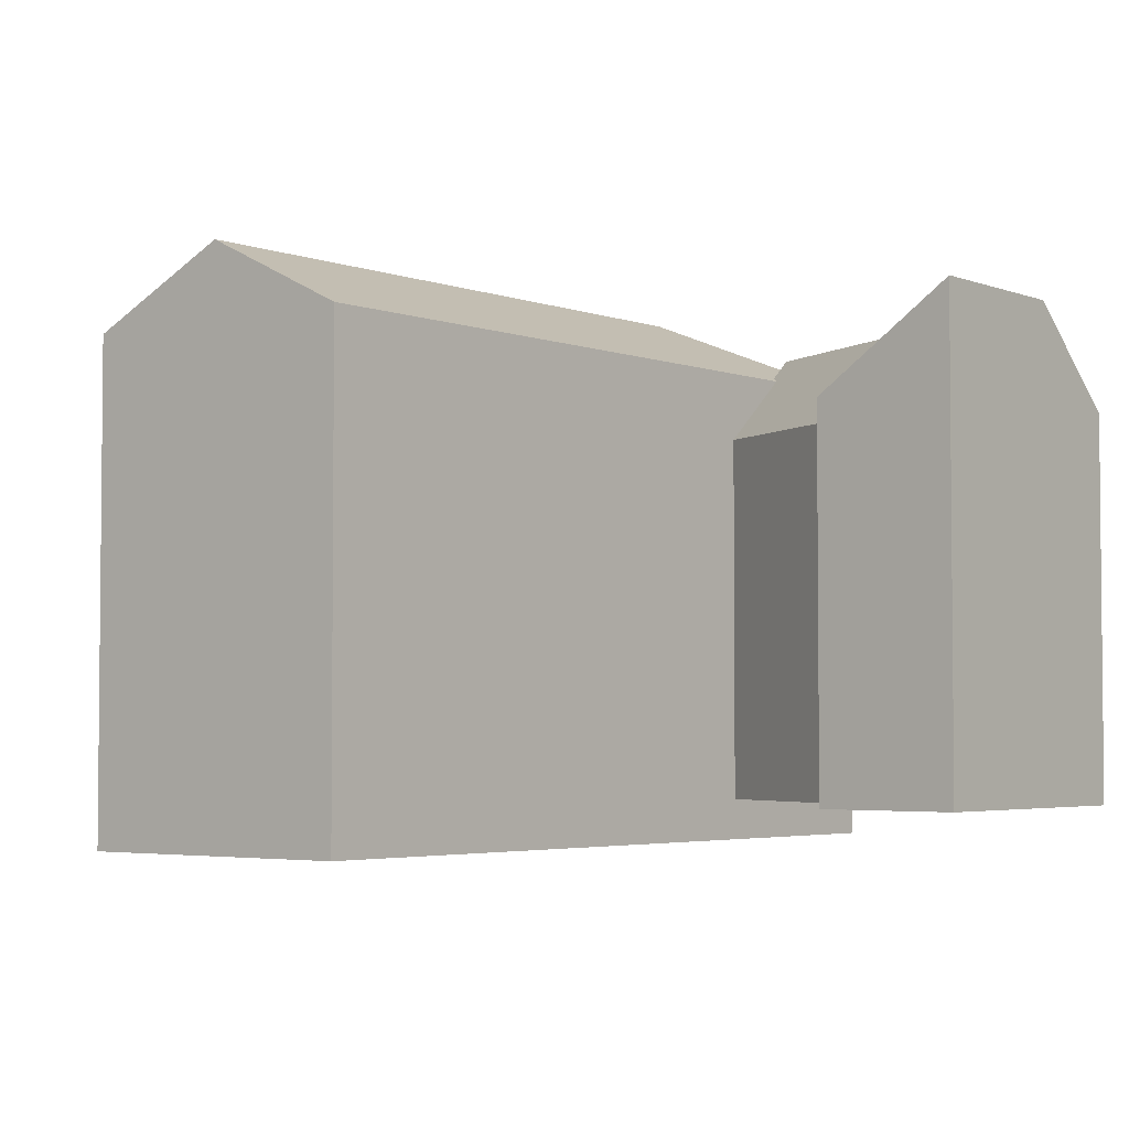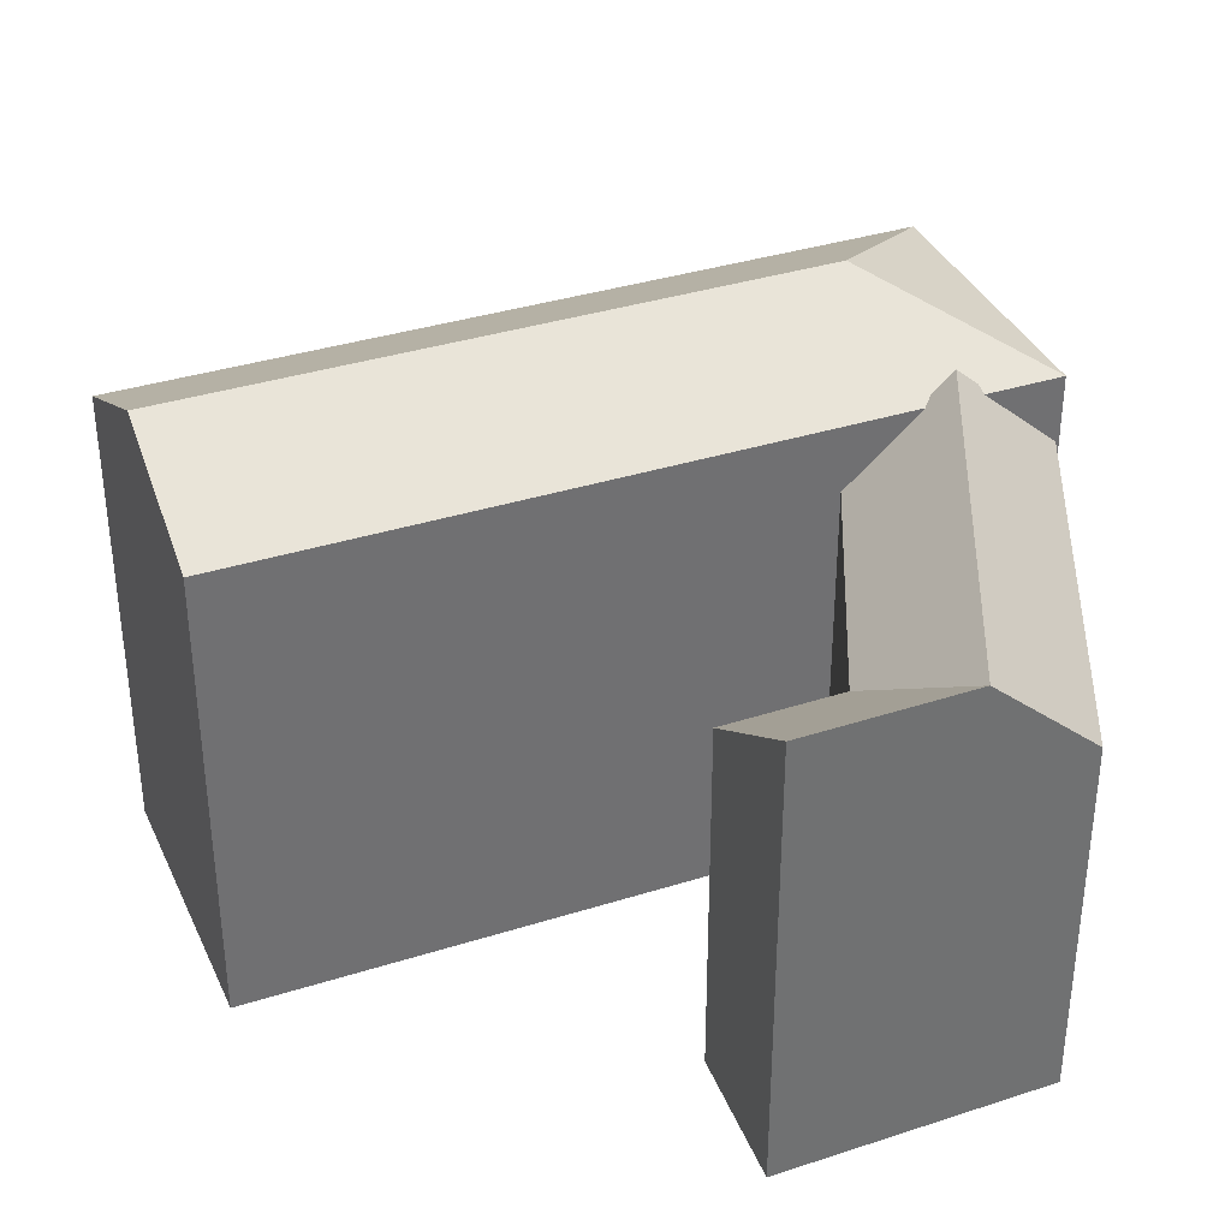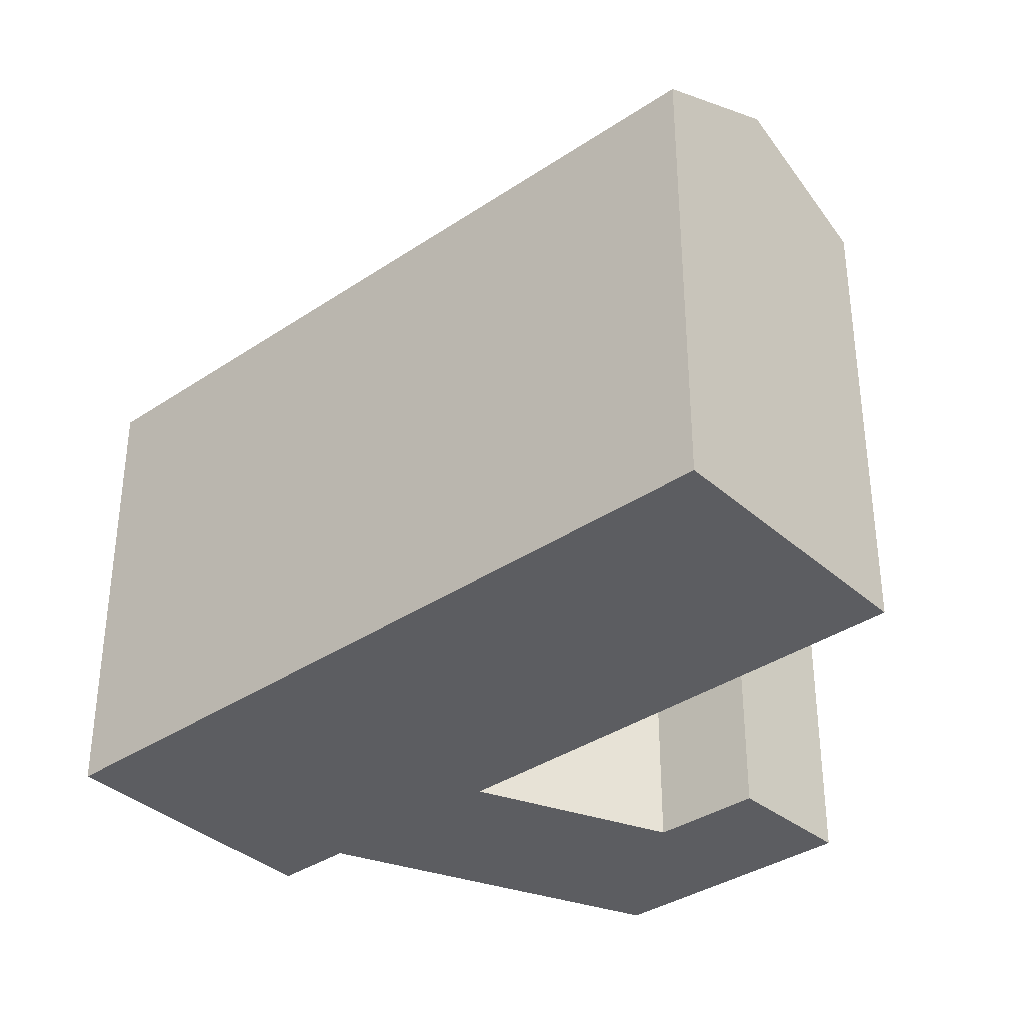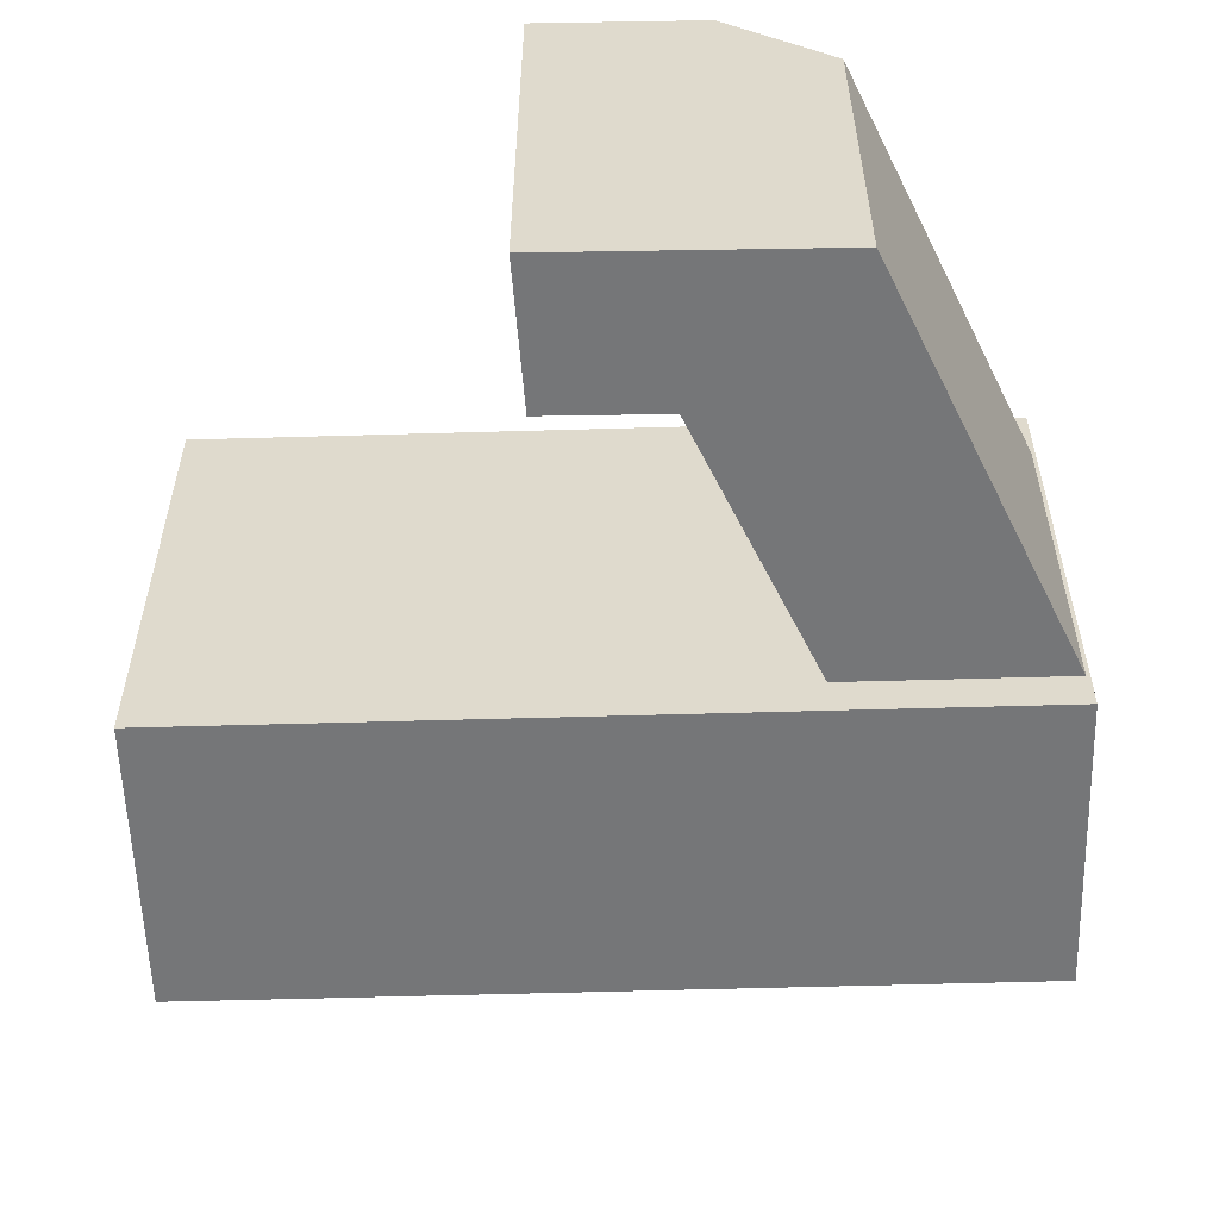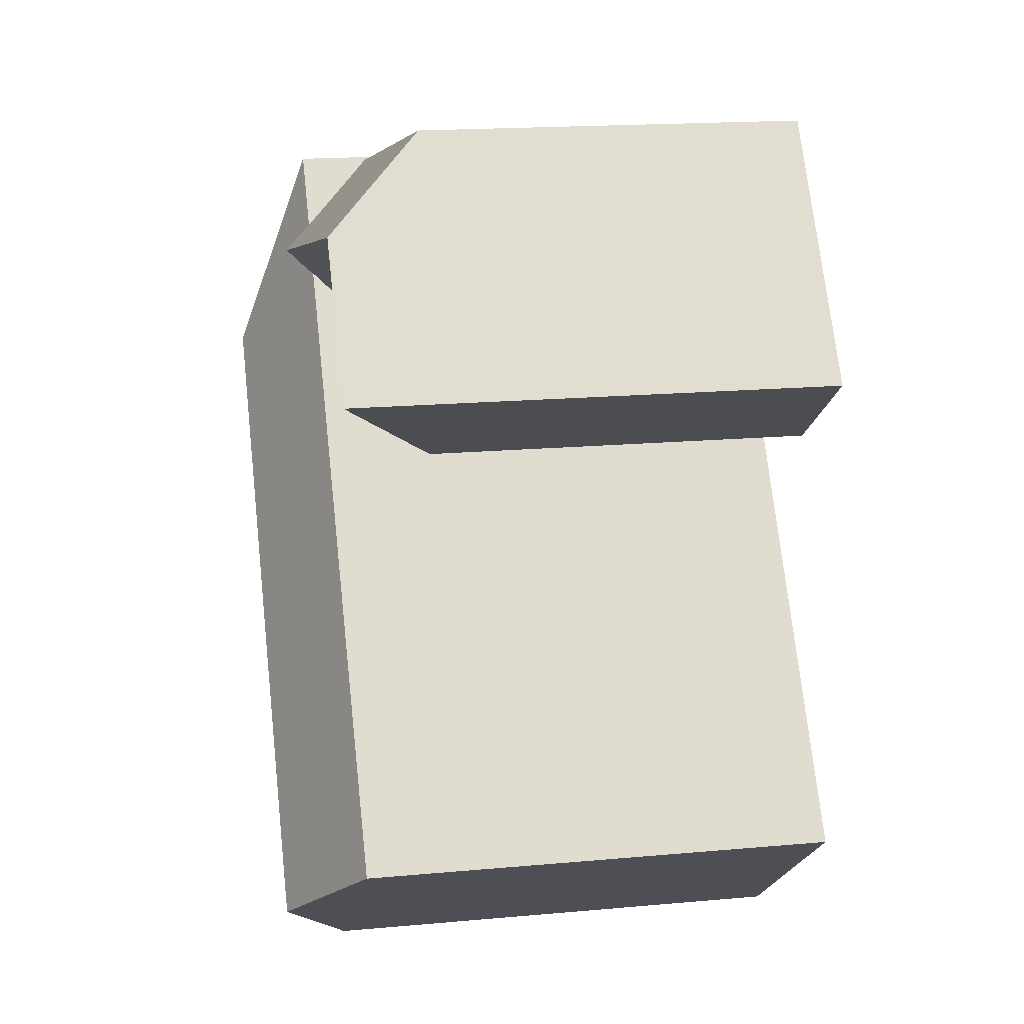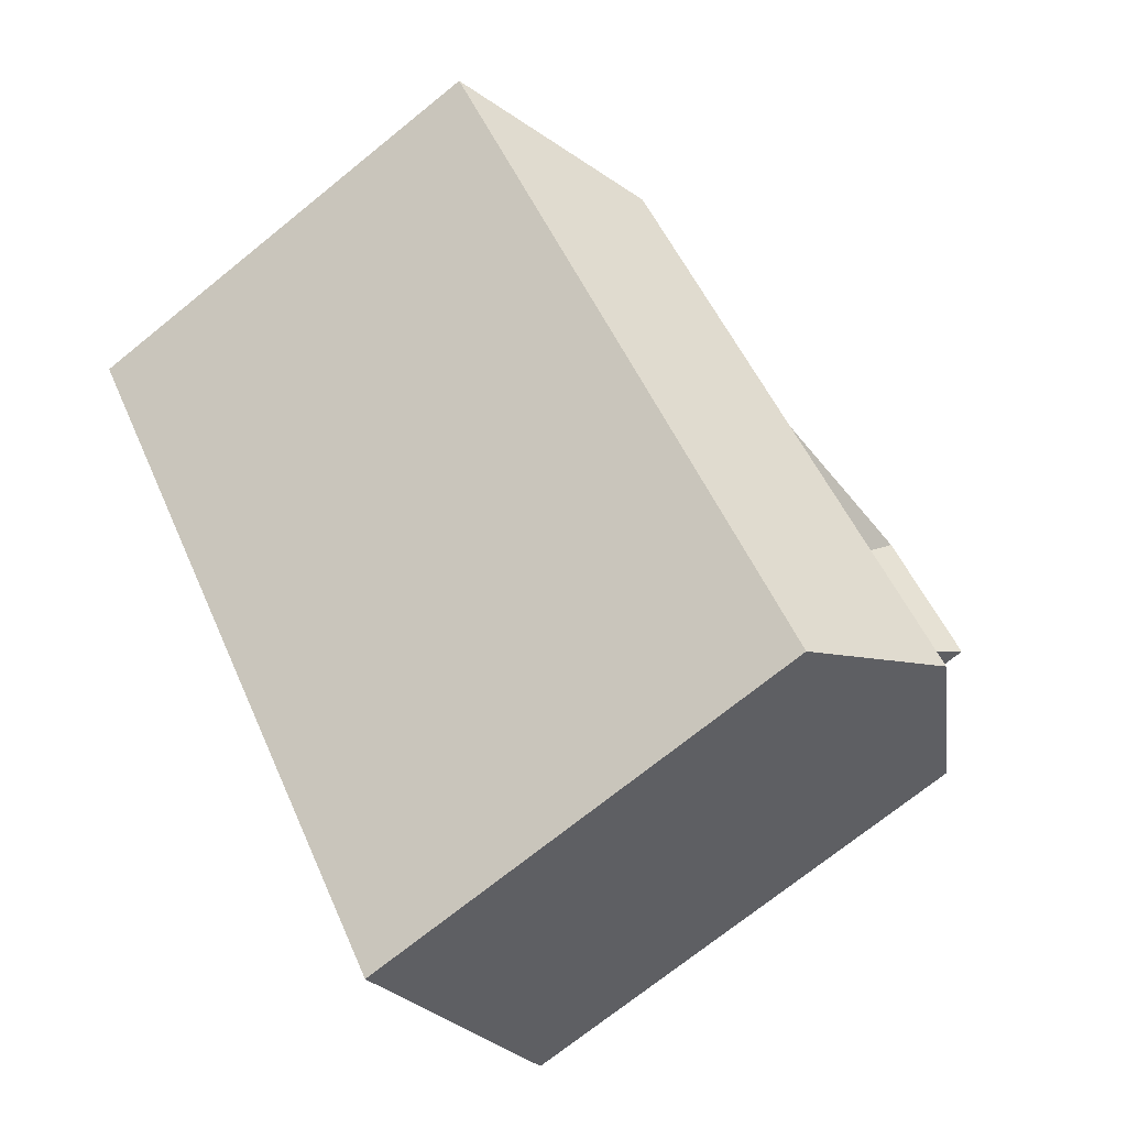
<metadata>
{"format":"obj","ext":"obj","renderer":"f3d","projection":"perspective","resolution":1024,"background":"white","views":[{"elev":-3.6,"azim":-104.0,"up":"+Y"},{"elev":36.4,"azim":-75.4,"up":"+Y"},{"elev":-36.4,"azim":168.2,"up":"+Y"},{"elev":-56.8,"azim":-51.3,"up":"+Y"},{"elev":17.4,"azim":-100.3,"up":"+Z"},{"elev":-71.7,"azim":129.0,"up":"+Z"}]}
</metadata>
<code>
v  -3.292 19.83 24.28
v  -4.907 -1.359e-15 22.19
v  -3.293 -1.487e-15 24.28
v  -4.907 19.83 22.19
v  0.1264 -1.149e-15 18.77
v  0.1267 15.79 18.77
v  3.274 15.79 22.84
v  3.274 -1.398e-15 22.84
v  15.71 -1.231e-15 20.1
v  15.71 15.79 20.1
v  21.22 -1.683e-15 27.48
v  21.22 15.79 27.48
v  18.46 19.83 23.79
v  8.956 15.79 30.18
v  8.955 -1.848e-15 30.18
v  2.389 15.79 31.63
v  2.389 -1.937e-15 31.63
v  -0.4516 19.83 27.95
v  31 -1.75 20.05
v  20.86 18.73 27.7
v  20.86 -1.75 27.71
v  31 18.73 20.04
v  0 -1.75 -1.072e-16
v  0.0004373 18.73 -0.0006475
v  10.15 -1.75 -7.66
v  10.15 18.73 -7.661
v  5.074 21.8 -3.831
v  6.115 19.83 26.51
v  22.11 21.8 18.8
g defaultobject
f 1 2 3
f 2 1 4
f 4 5 2
f 5 4 6
f 5 7 8
f 7 5 6
f 7 9 8
f 9 7 10
f 10 11 9
f 11 10 12
f 12 10 13
f 11 14 15
f 14 11 12
f 15 16 17
f 16 15 14
f 16 3 17
f 3 16 1
f 1 16 18
f 19 20 21
f 20 19 22
f 20 23 21
f 23 20 24
f 24 25 23
f 25 24 26
f 26 24 27
f 25 22 19
f 22 25 26
f 5 3 2
f 3 5 8
f 9 15 8
f 15 9 11
f 17 8 15
f 8 17 3
f 23 19 21
f 19 23 25
f 6 1 7
f 1 6 4
f 10 28 13
f 28 10 7
f 13 14 12
f 14 13 28
f 28 16 14
f 16 28 18
f 18 7 1
f 18 28 7
f 29 20 22
f 24 29 27
f 29 24 20
f 27 22 26
f 22 27 29

</code>
